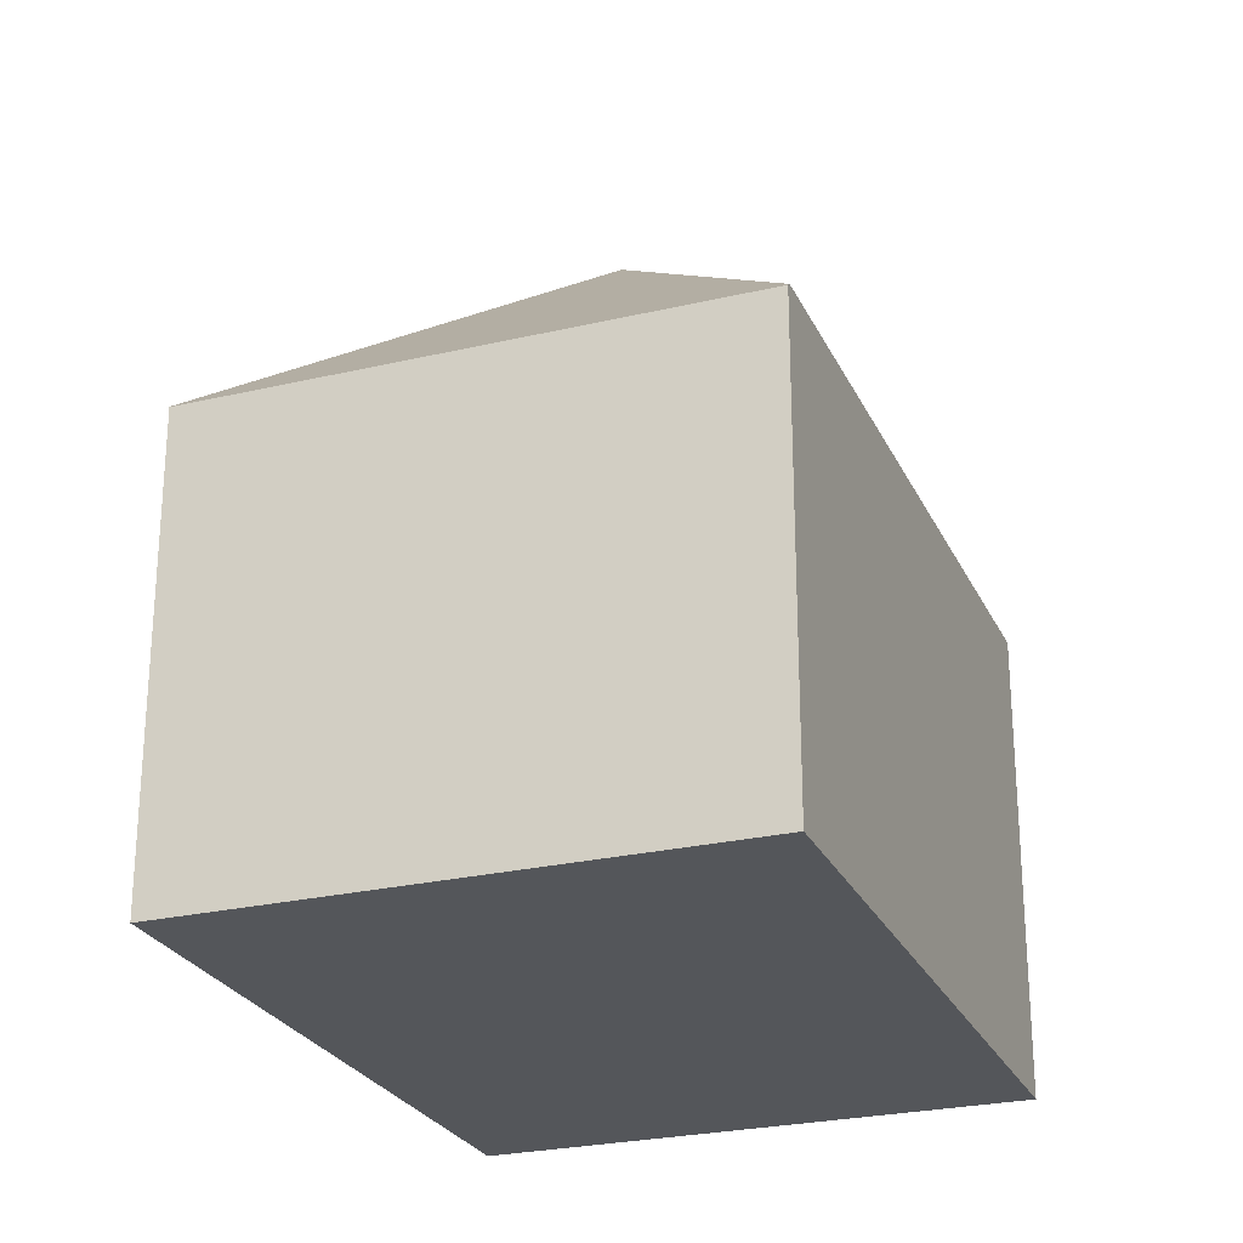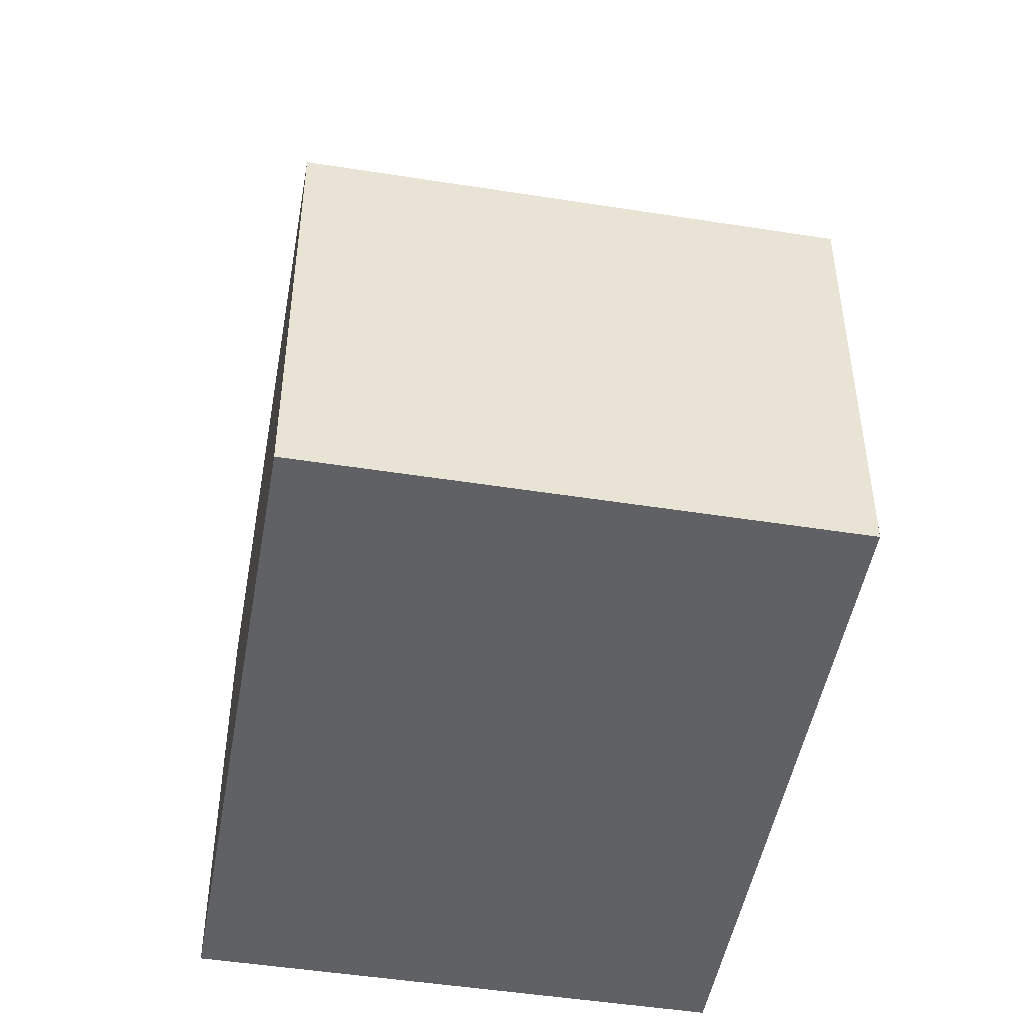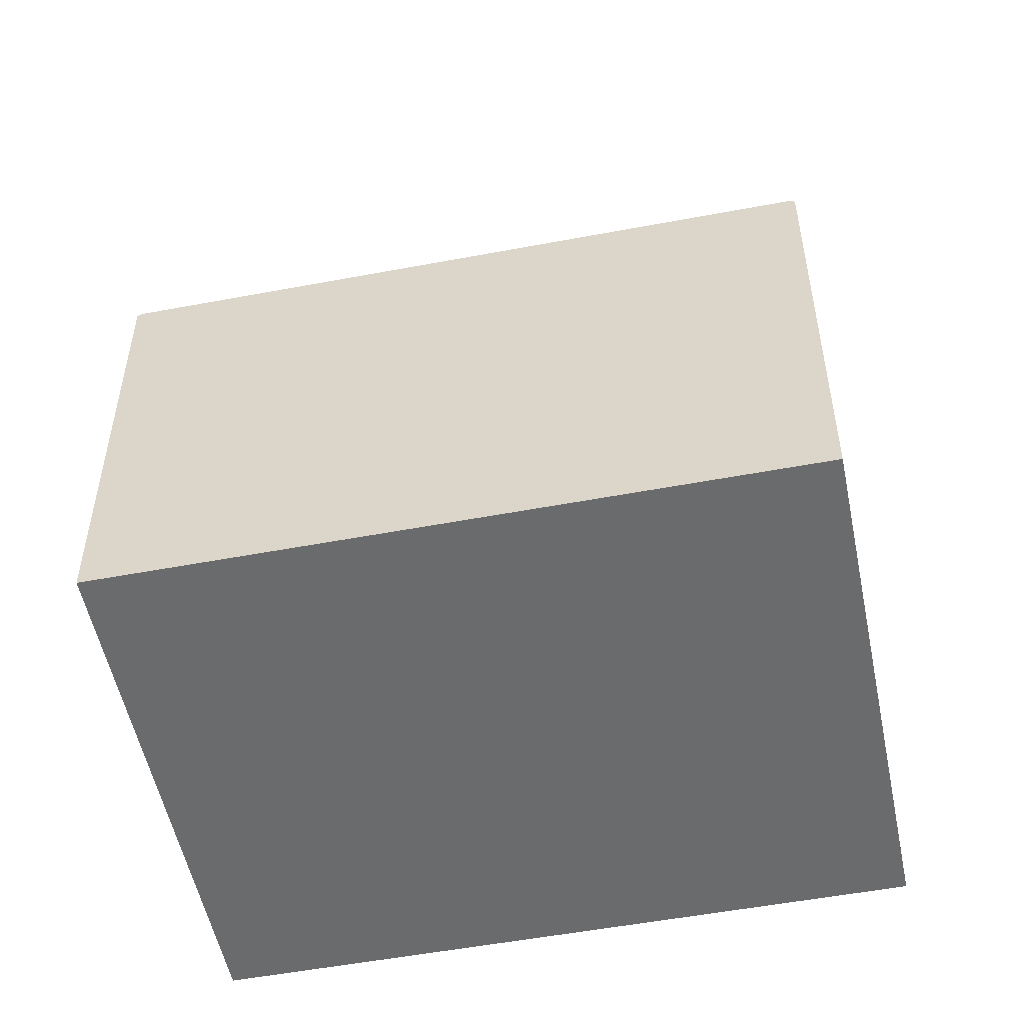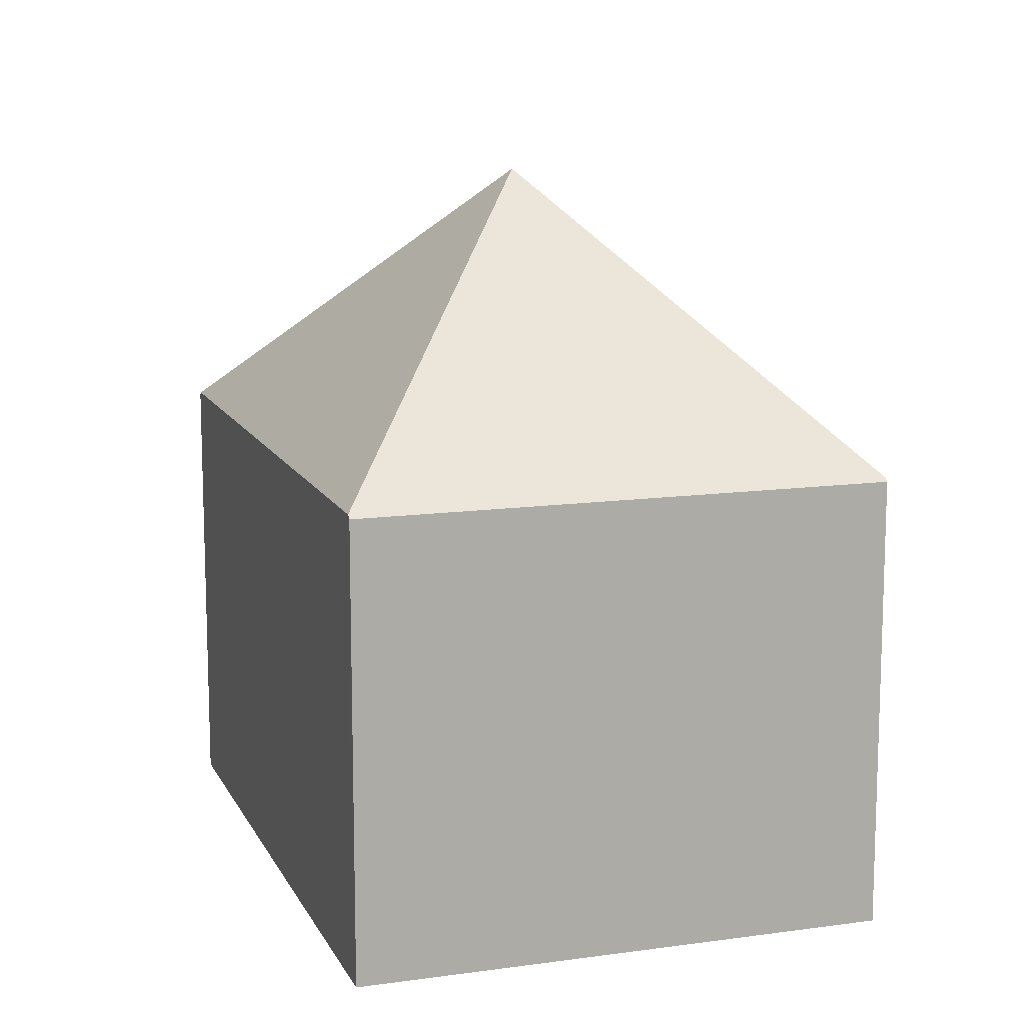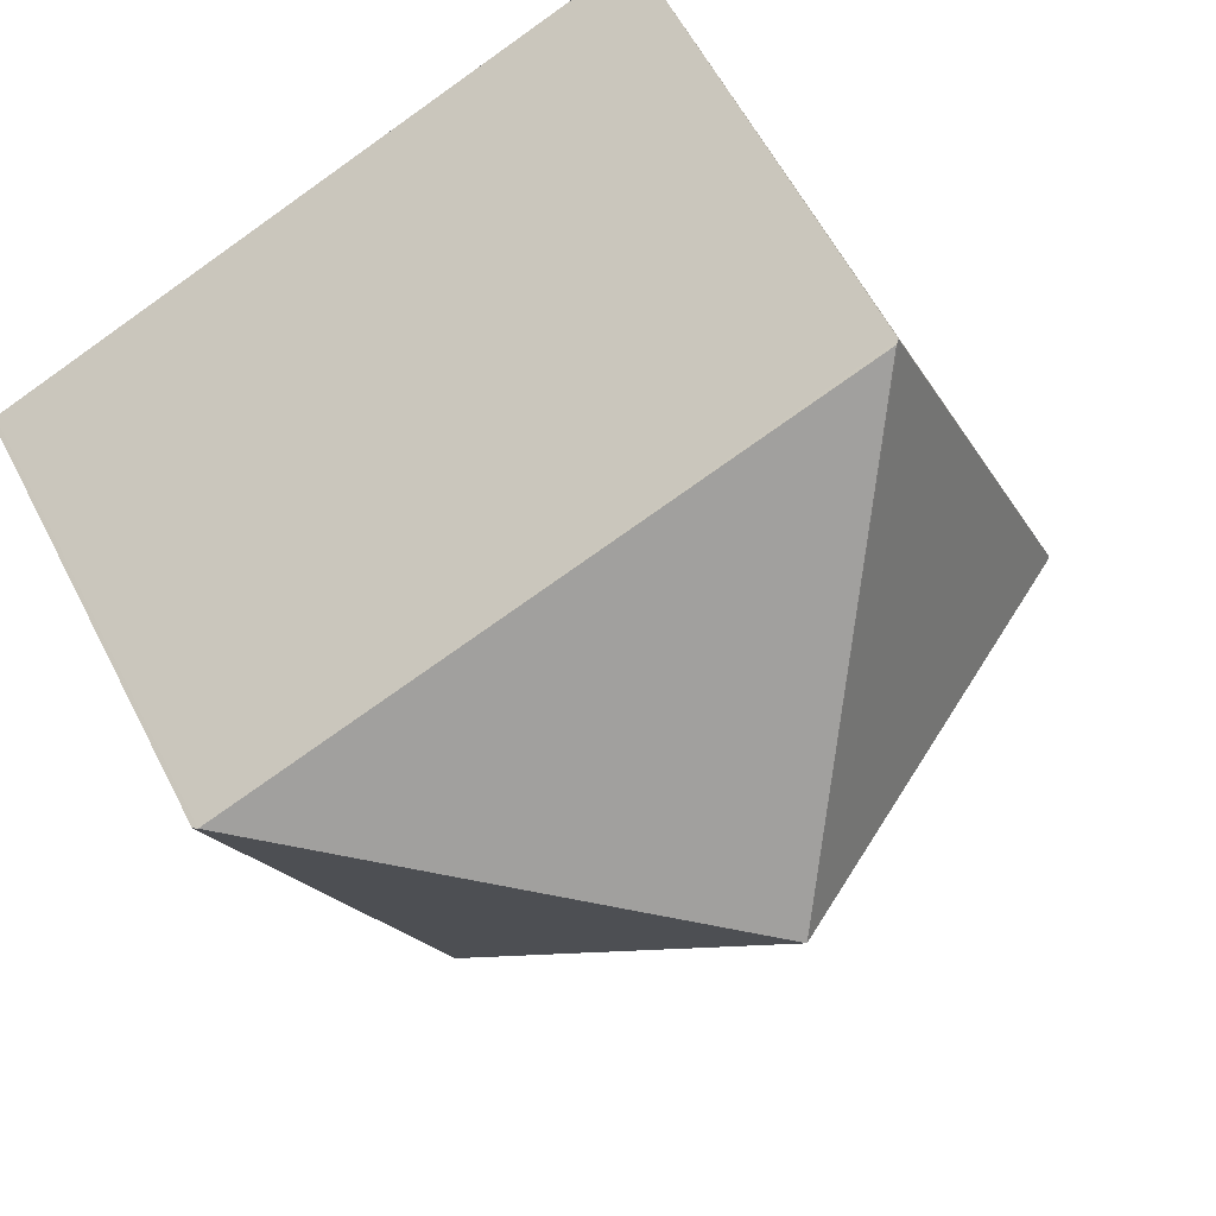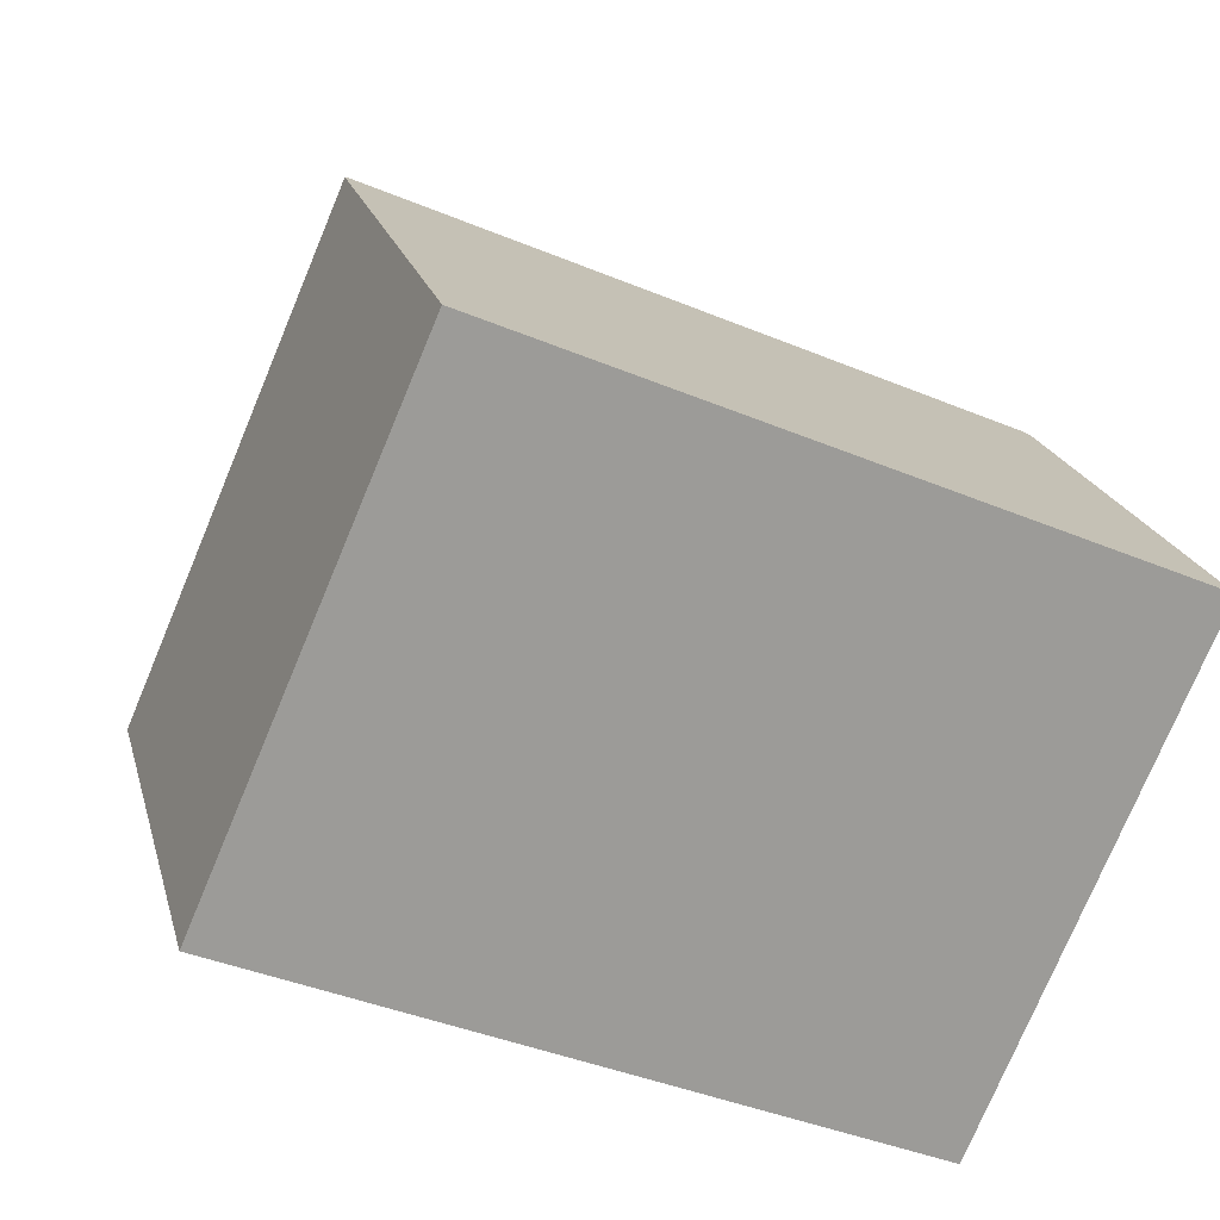
<metadata>
{"format":"obj","ext":"obj","renderer":"f3d","projection":"perspective","resolution":1024,"background":"white","views":[{"elev":-25.7,"azim":-46.0,"up":"+Y"},{"elev":-48.3,"azim":-76.6,"up":"+Y"},{"elev":-53.2,"azim":-145.2,"up":"+Y"},{"elev":12.5,"azim":95.3,"up":"+Y"},{"elev":59.9,"azim":152.8,"up":"+Z"},{"elev":20.3,"azim":-13.7,"up":"+Z"}]}
</metadata>
<code>
v  2.911 4.999 0.735
v  0 3.08 1.886e-16
v  1.453 3.08 3.359
v  0.026 3.103 -0.011
v  1.479 3.102 3.348
v  5.794 3.104 1.482
v  4.369 3.08 -1.888
v  5.821 3.08 1.47
v  4.343 3.103 -1.877
v  0 0 0
v  1.453 -2.057e-16 3.359
v  5.794 -9.075e-17 1.482
v  1.479 -2.05e-16 3.348
v  5.821 -9.001e-17 1.47
v  4.369 1.156e-16 -1.888
v  4.343 1.149e-16 -1.877
v  0.026 6.736e-19 -0.011
g defaultobject
f 1 2 3
f 2 1 4
f 1 3 5
f 1 5 6
f 7 6 8
f 6 7 1
f 1 7 9
f 1 9 4
f 10 3 2
f 3 10 11
f 3 6 5
f 6 3 11
f 6 11 12
f 12 11 13
f 12 8 6
f 8 12 14
f 14 7 8
f 7 14 15
f 15 9 7
f 9 15 4
f 4 15 16
f 4 16 17
f 4 17 2
f 2 17 10
f 12 15 14
f 15 12 13
f 15 13 16
f 16 13 17
f 17 13 11
f 17 11 10

</code>
